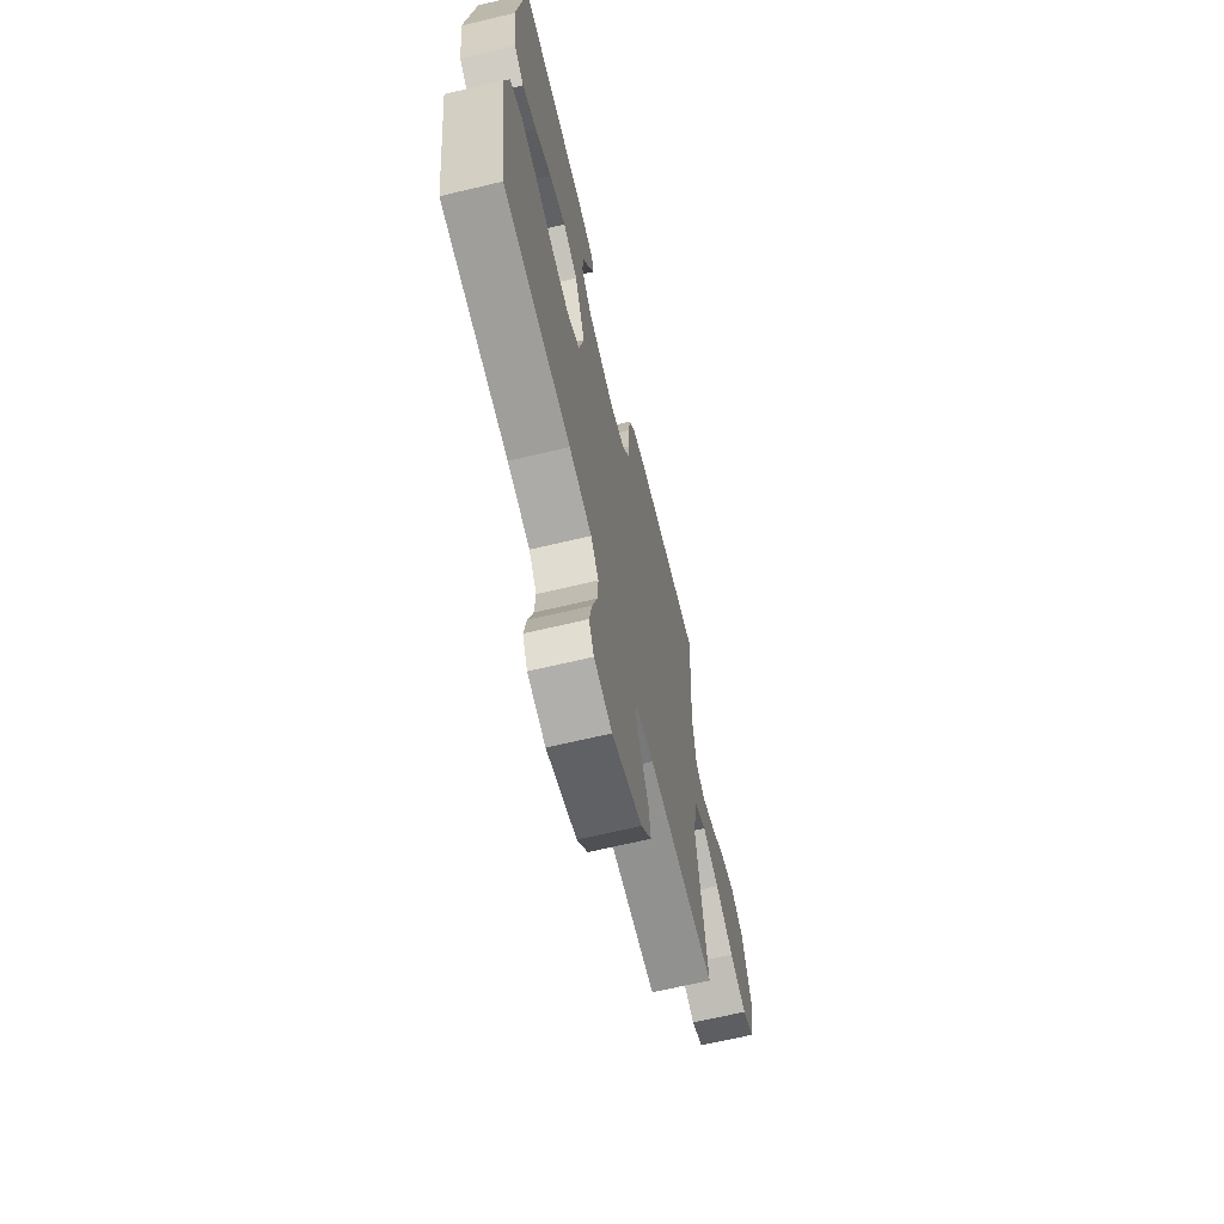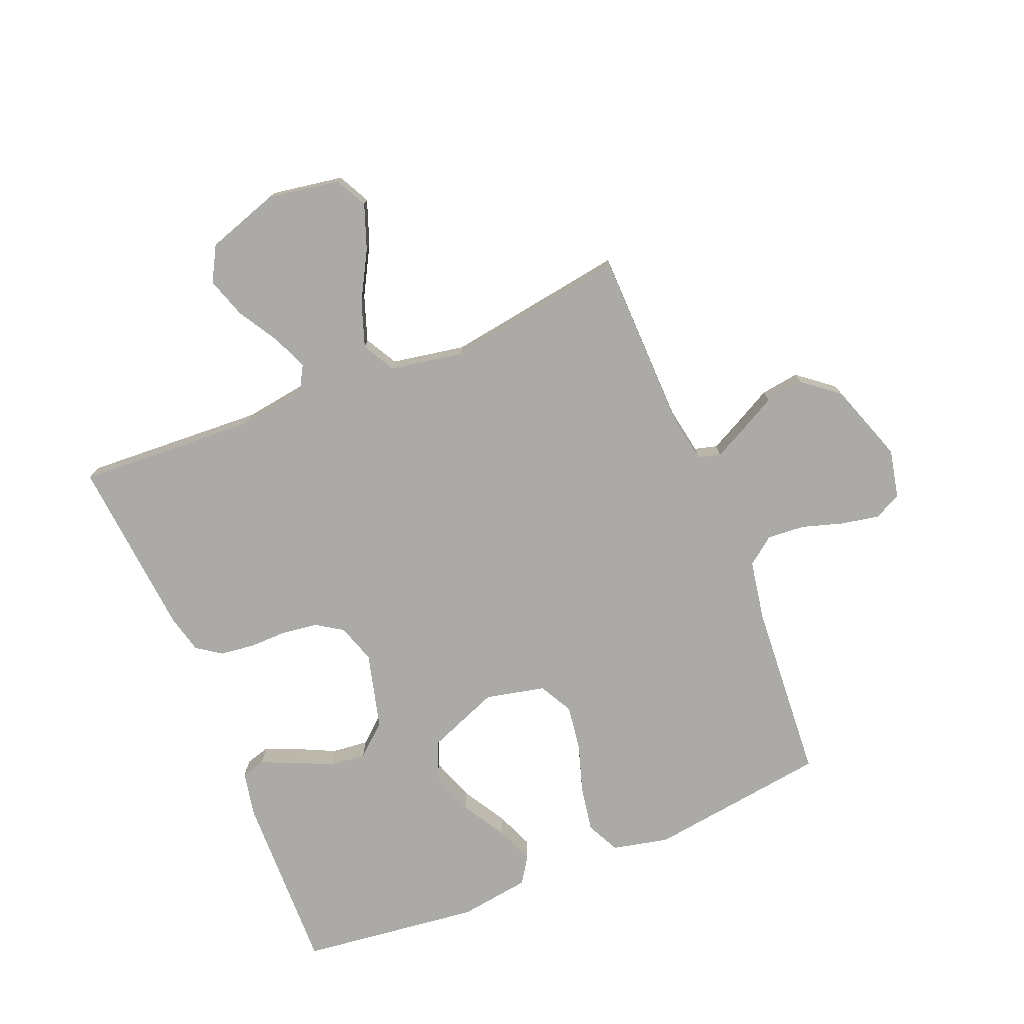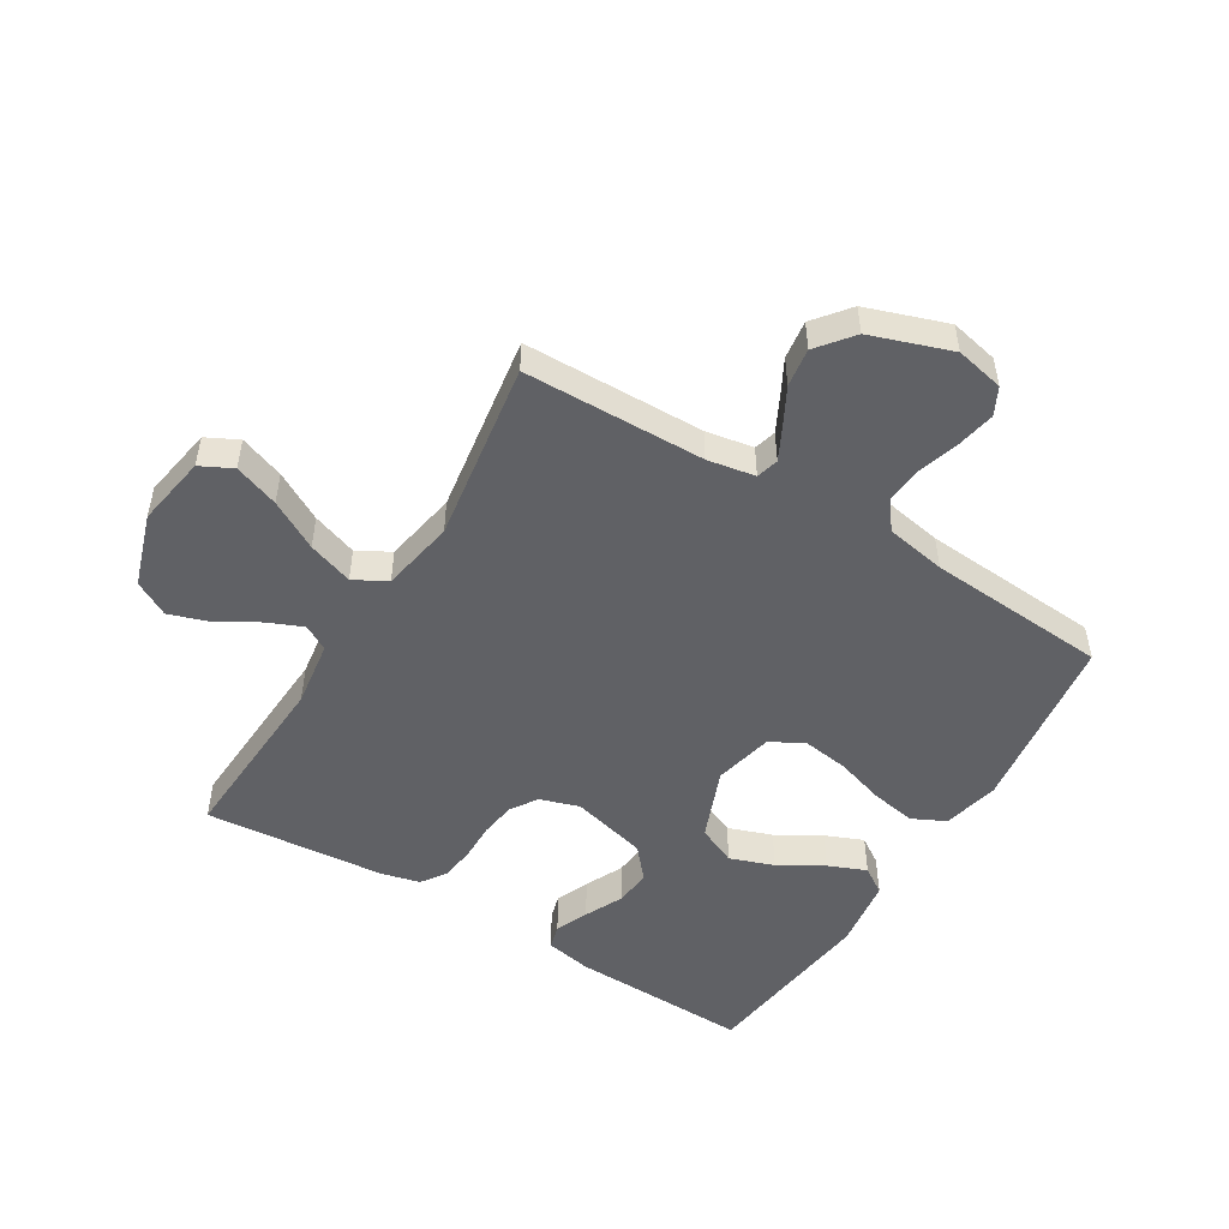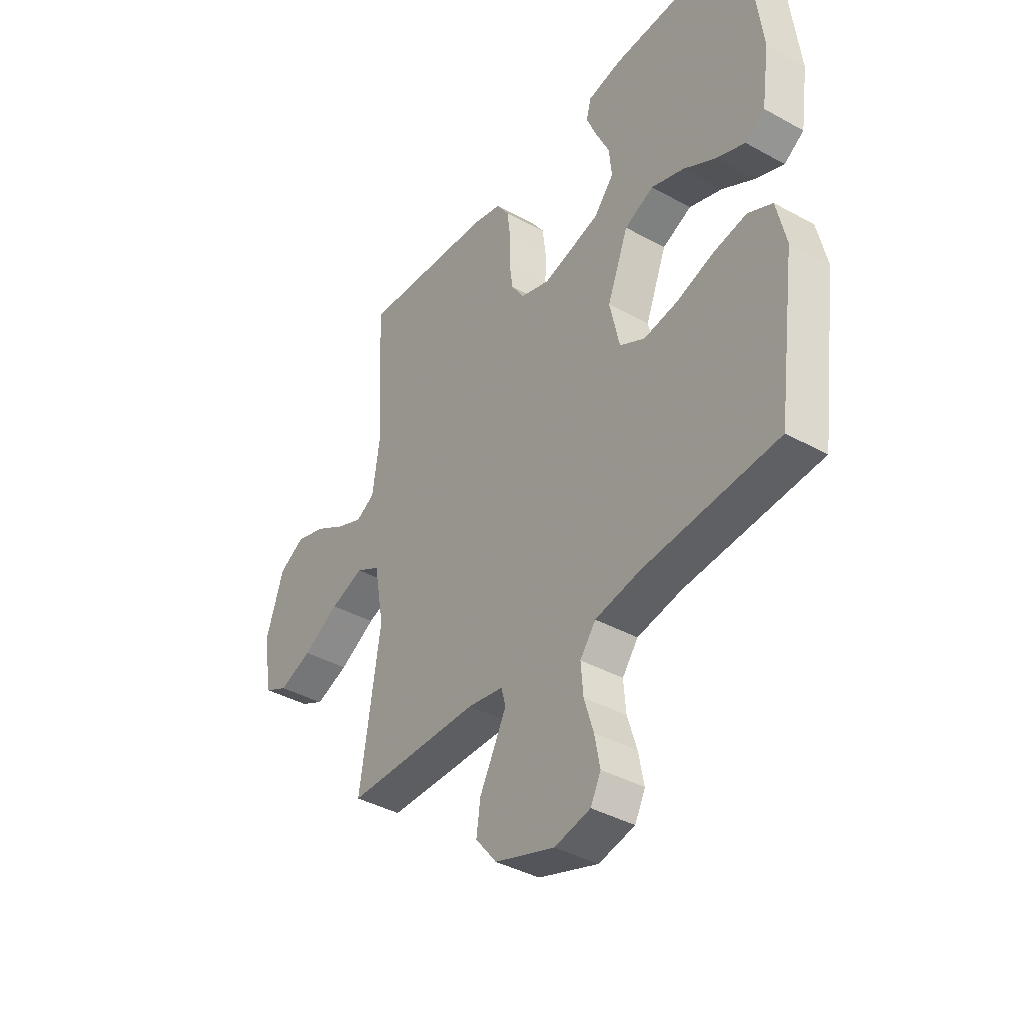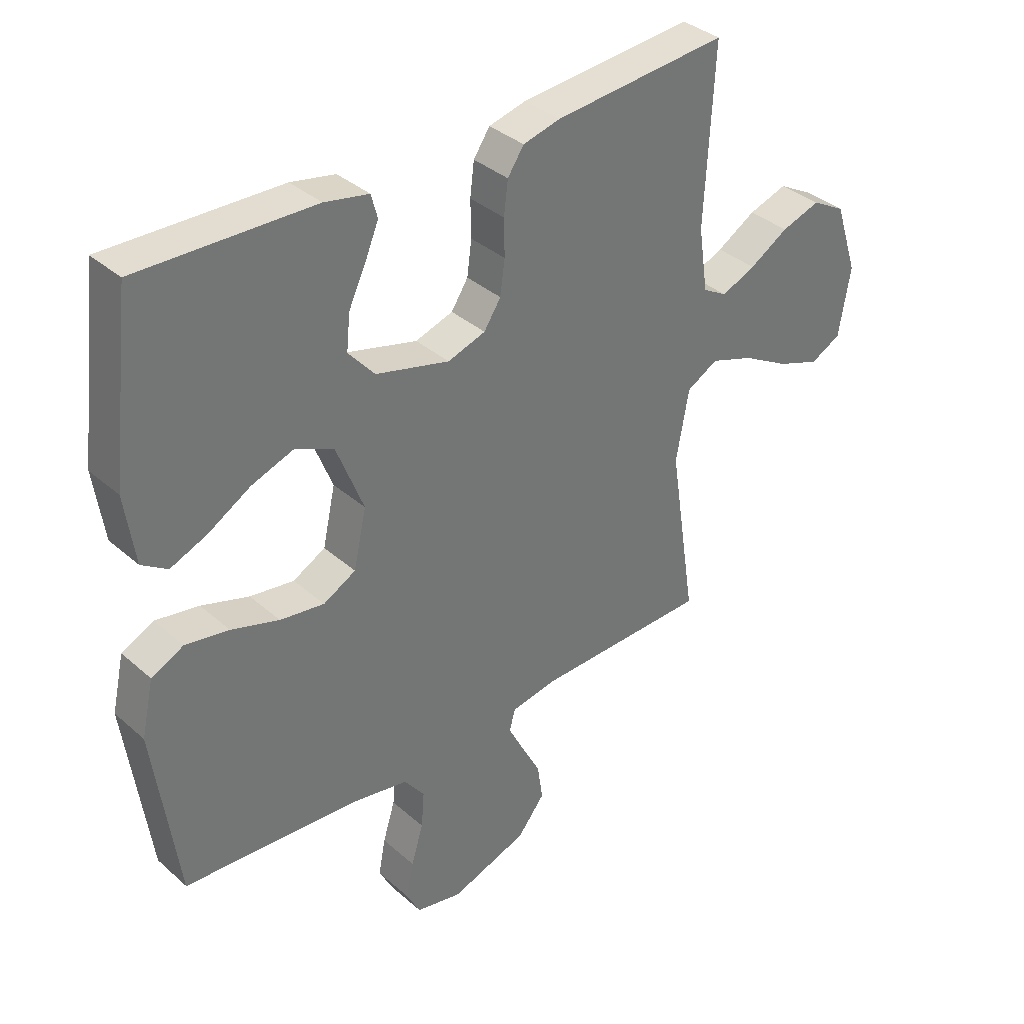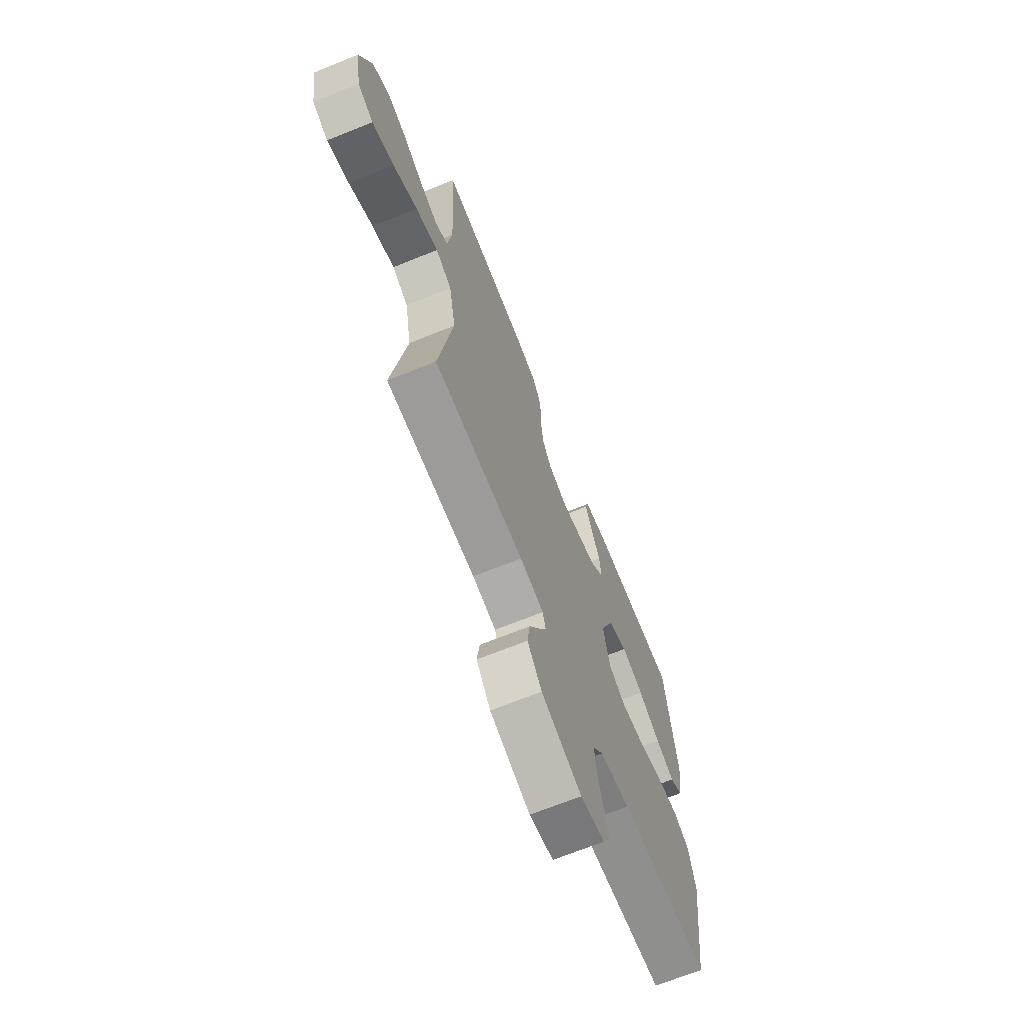
<metadata>
{"format":"obj","ext":"obj","renderer":"f3d","projection":"perspective","resolution":1024,"background":"white","views":[{"elev":-67.0,"azim":-76.6,"up":"+Z"},{"elev":-75.7,"azim":112.3,"up":"+Y"},{"elev":-50.3,"azim":148.6,"up":"+Y"},{"elev":-39.5,"azim":-124.5,"up":"+Z"},{"elev":35.9,"azim":-41.2,"up":"+Z"},{"elev":-68.7,"azim":112.0,"up":"+Z"}]}
</metadata>
<code>
v -0.5 0.07 -0.5
v -0.541 0.07 -0.2
v -0.52 0.07 -0.106
v -0.465 0.07 -0.079
v -0.39 0.07 -0.092
v -0.308 0.07 -0.118
v -0.232 0.07 -0.129
v -0.176 0.07 -0.099
v -0.154 0.07 0
v -0.201 0.07 0.119
v -0.266 0.07 0.148
v -0.339 0.07 0.122
v -0.412 0.07 0.079
v -0.475 0.07 0.053
v -0.519 0.07 0.082
v -0.536 0.07 0.2
v -0.5 0.07 0.5
v -0.2 0.07 0.492
v -0.124 0.07 0.477
v -0.113 0.07 0.437
v -0.136 0.07 0.382
v -0.166 0.07 0.319
v -0.172 0.07 0.258
v -0.127 0.07 0.206
v 0 0.07 0.173
v 0.065 0.07 0.194
v 0.094 0.07 0.238
v 0.102 0.07 0.297
v 0.101 0.07 0.36
v 0.108 0.07 0.417
v 0.136 0.07 0.458
v 0.2 0.07 0.474
v 0.5 0.07 0.5
v 0.484 0.07 0.2
v 0.5 0.07 0.09
v 0.542 0.07 0.066
v 0.601 0.07 0.091
v 0.668 0.07 0.131
v 0.735 0.07 0.153
v 0.793 0.07 0.121
v 0.833 0.07 0
v 0.813 0.07 -0.119
v 0.76 0.07 -0.146
v 0.686 0.07 -0.119
v 0.605 0.07 -0.074
v 0.53 0.07 -0.048
v 0.476 0.07 -0.078
v 0.454 0.07 -0.2
v 0.5 0.07 -0.5
v 0.2 0.07 -0.506
v 0.121 0.07 -0.52
v 0.111 0.07 -0.557
v 0.138 0.07 -0.61
v 0.171 0.07 -0.672
v 0.18 0.07 -0.736
v 0.133 0.07 -0.795
v 0 0.07 -0.841
v -0.08 0.07 -0.824
v -0.103 0.07 -0.779
v -0.091 0.07 -0.716
v -0.07 0.07 -0.648
v -0.065 0.07 -0.585
v -0.1 0.07 -0.539
v -0.2 0.07 -0.521
v -0.5 0 -0.5
v -0.541 0 -0.2
v -0.52 0 -0.106
v -0.465 0 -0.079
v -0.39 0 -0.092
v -0.308 0 -0.118
v -0.232 0 -0.129
v -0.176 0 -0.099
v -0.154 0 0
v -0.201 0 0.119
v -0.266 0 0.148
v -0.339 0 0.122
v -0.412 0 0.079
v -0.475 0 0.053
v -0.519 0 0.082
v -0.536 0 0.2
v -0.5 0 0.5
v -0.2 0 0.492
v -0.124 0 0.477
v -0.113 0 0.437
v -0.136 0 0.382
v -0.166 0 0.319
v -0.172 0 0.258
v -0.127 0 0.206
v 0 0 0.173
v 0.065 0 0.194
v 0.094 0 0.238
v 0.102 0 0.297
v 0.101 0 0.36
v 0.108 0 0.417
v 0.136 0 0.458
v 0.2 0 0.474
v 0.5 0 0.5
v 0.484 0 0.2
v 0.5 0 0.09
v 0.542 0 0.066
v 0.601 0 0.091
v 0.668 0 0.131
v 0.735 0 0.153
v 0.793 0 0.121
v 0.833 0 0
v 0.813 0 -0.119
v 0.76 0 -0.146
v 0.686 0 -0.119
v 0.605 0 -0.074
v 0.53 0 -0.048
v 0.476 0 -0.078
v 0.454 0 -0.2
v 0.5 0 -0.5
v 0.2 0 -0.506
v 0.121 0 -0.52
v 0.111 0 -0.557
v 0.138 0 -0.61
v 0.171 0 -0.672
v 0.18 0 -0.736
v 0.133 0 -0.795
v 0 0 -0.841
v -0.08 0 -0.824
v -0.103 0 -0.779
v -0.091 0 -0.716
v -0.07 0 -0.648
v -0.065 0 -0.585
v -0.1 0 -0.539
v -0.2 0 -0.521
f 59 60 61
f 58 59 61
f 57 58 61
f 56 57 61
f 55 56 61
f 54 55 61
f 53 54 61
f 52 53 61 62
f 51 52 62 63
f 48 49 50
f 51 63 64
f 50 51 64
f 48 50 64
f 47 48 64
f 43 44 45
f 42 43 45
f 41 42 45
f 40 41 45
f 39 40 45
f 38 39 45
f 37 38 45
f 36 37 45 46
f 35 36 46 47
f 32 33 34
f 31 32 34
f 30 31 34
f 29 30 34
f 28 29 34
f 34 35 47
f 28 34 47
f 27 28 47
f 20 21 22
f 19 20 22
f 18 19 22
f 17 18 22
f 16 17 22
f 15 16 22
f 14 15 22
f 13 14 22
f 12 13 22
f 11 12 22 23
f 10 11 23 24
f 4 5 6
f 3 4 6
f 2 3 6
f 1 2 6
f 64 1 6
f 64 6 7
f 26 27 47 64
f 25 26 64
f 9 10 24 25
f 8 9 25 64
f 7 8 64
f 125 124 123
f 125 123 122
f 125 122 121
f 125 121 120
f 125 120 119
f 125 119 118
f 125 118 117
f 126 125 117 116
f 127 126 116 115
f 114 113 112
f 128 127 115
f 128 115 114
f 128 114 112
f 128 112 111
f 109 108 107
f 109 107 106
f 109 106 105
f 109 105 104
f 109 104 103
f 109 103 102
f 109 102 101
f 110 109 101 100
f 111 110 100 99
f 98 97 96
f 98 96 95
f 98 95 94
f 98 94 93
f 98 93 92
f 111 99 98
f 111 98 92
f 111 92 91
f 86 85 84
f 86 84 83
f 86 83 82
f 86 82 81
f 86 81 80
f 86 80 79
f 86 79 78
f 86 78 77
f 86 77 76
f 87 86 76 75
f 88 87 75 74
f 70 69 68
f 70 68 67
f 70 67 66
f 70 66 65
f 70 65 128
f 71 70 128
f 128 111 91 90
f 128 90 89
f 89 88 74 73
f 128 89 73 72
f 128 72 71
f 1 65 66 2
f 2 66 67 3
f 3 67 68 4
f 4 68 69 5
f 5 69 70 6
f 6 70 71 7
f 7 71 72 8
f 8 72 73 9
f 9 73 74 10
f 10 74 75 11
f 11 75 76 12
f 12 76 77 13
f 13 77 78 14
f 14 78 79 15
f 15 79 80 16
f 16 80 81 17
f 17 81 82 18
f 18 82 83 19
f 19 83 84 20
f 20 84 85 21
f 21 85 86 22
f 22 86 87 23
f 23 87 88 24
f 24 88 89 25
f 25 89 90 26
f 26 90 91 27
f 27 91 92 28
f 28 92 93 29
f 29 93 94 30
f 30 94 95 31
f 31 95 96 32
f 32 96 97 33
f 33 97 98 34
f 34 98 99 35
f 35 99 100 36
f 36 100 101 37
f 37 101 102 38
f 38 102 103 39
f 39 103 104 40
f 40 104 105 41
f 41 105 106 42
f 42 106 107 43
f 43 107 108 44
f 44 108 109 45
f 45 109 110 46
f 46 110 111 47
f 47 111 112 48
f 48 112 113 49
f 49 113 114 50
f 50 114 115 51
f 51 115 116 52
f 52 116 117 53
f 53 117 118 54
f 54 118 119 55
f 55 119 120 56
f 56 120 121 57
f 57 121 122 58
f 58 122 123 59
f 59 123 124 60
f 60 124 125 61
f 61 125 126 62
f 62 126 127 63
f 63 127 128 64
f 64 128 65 1

</code>
